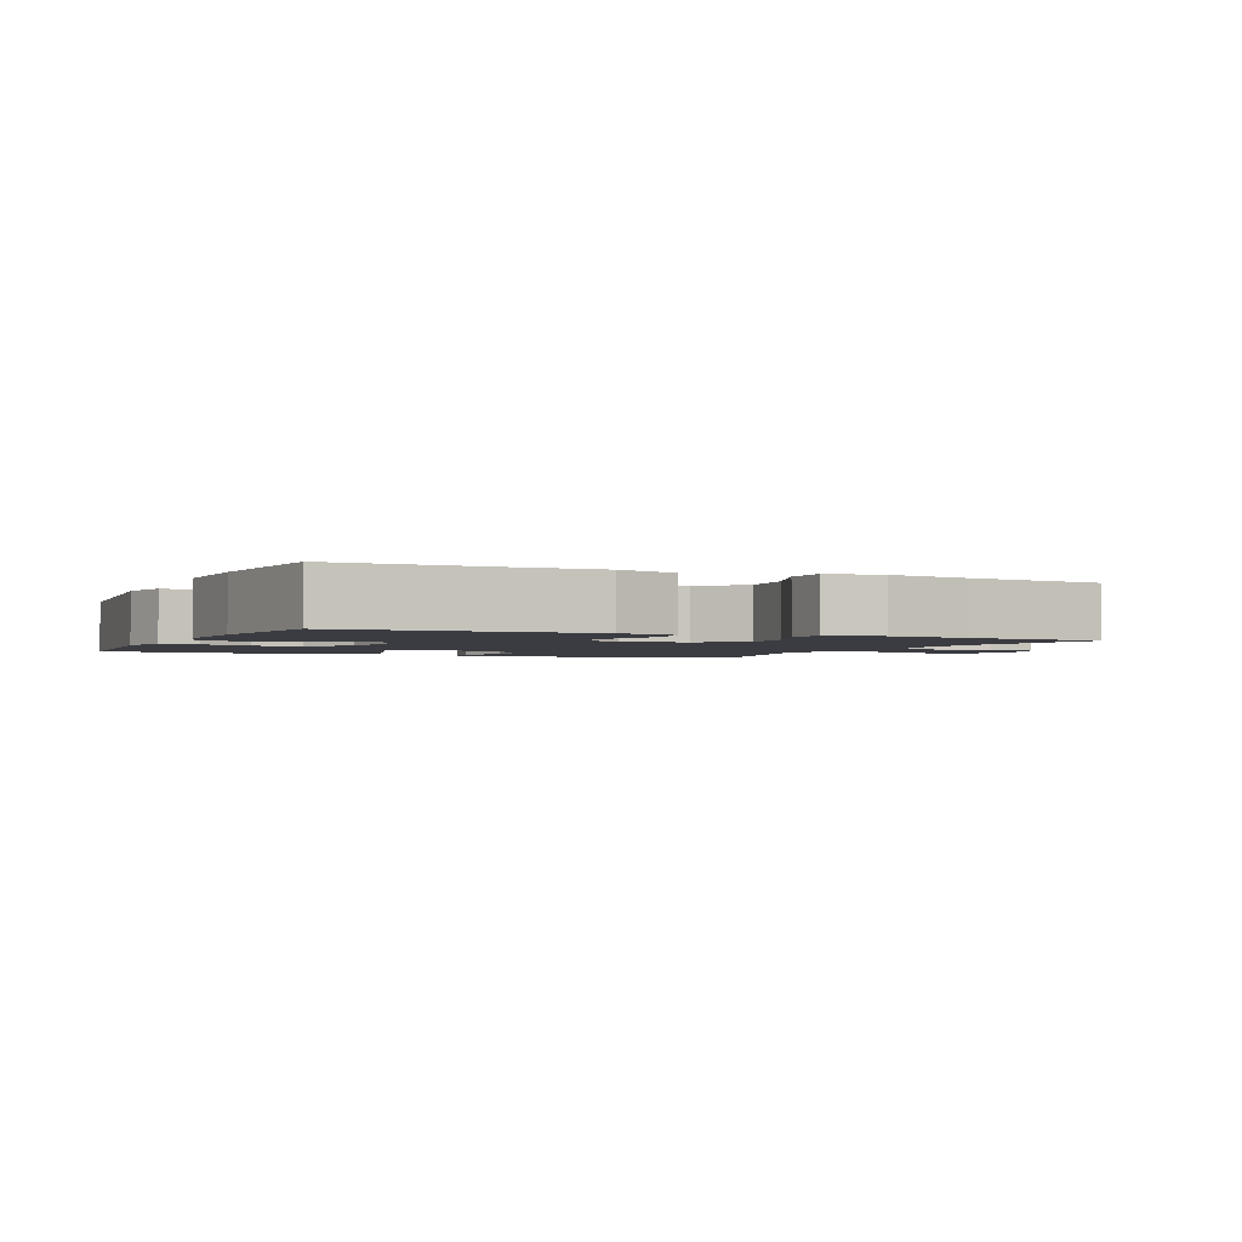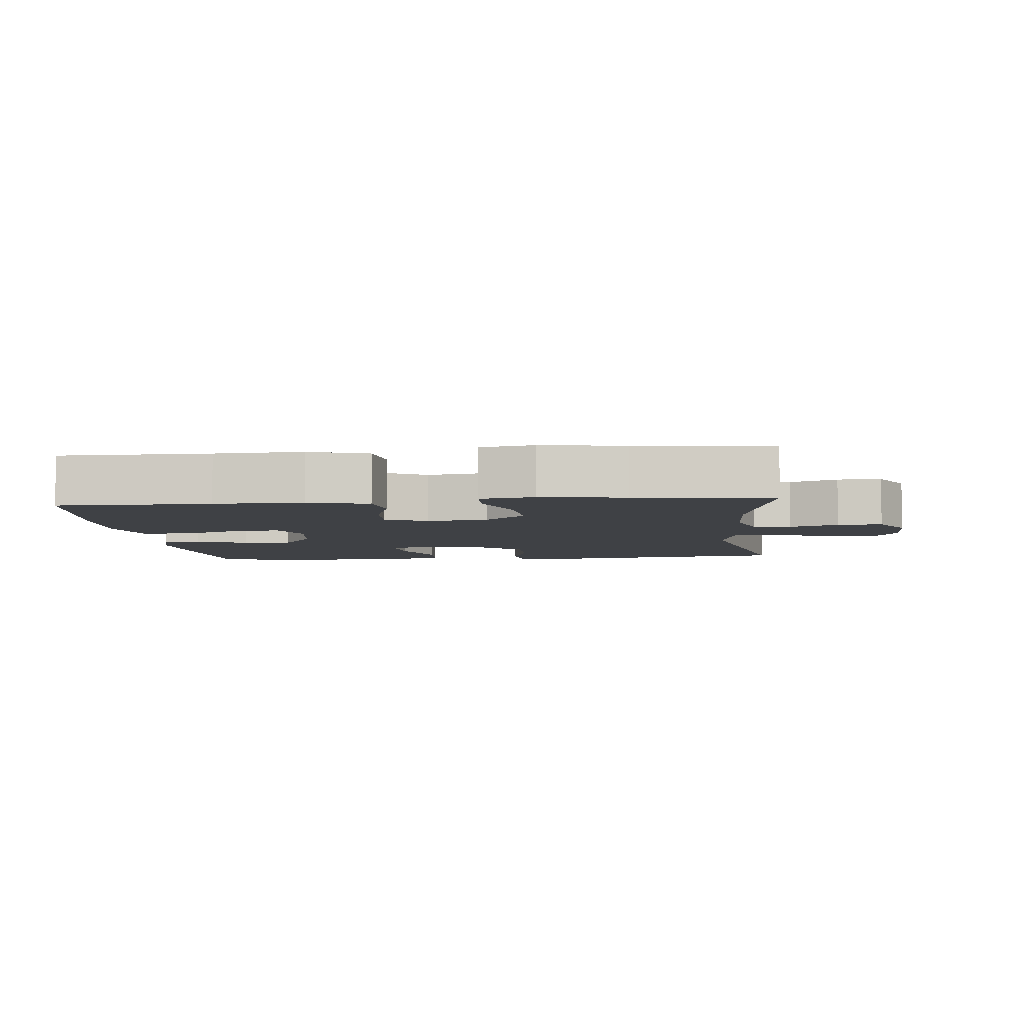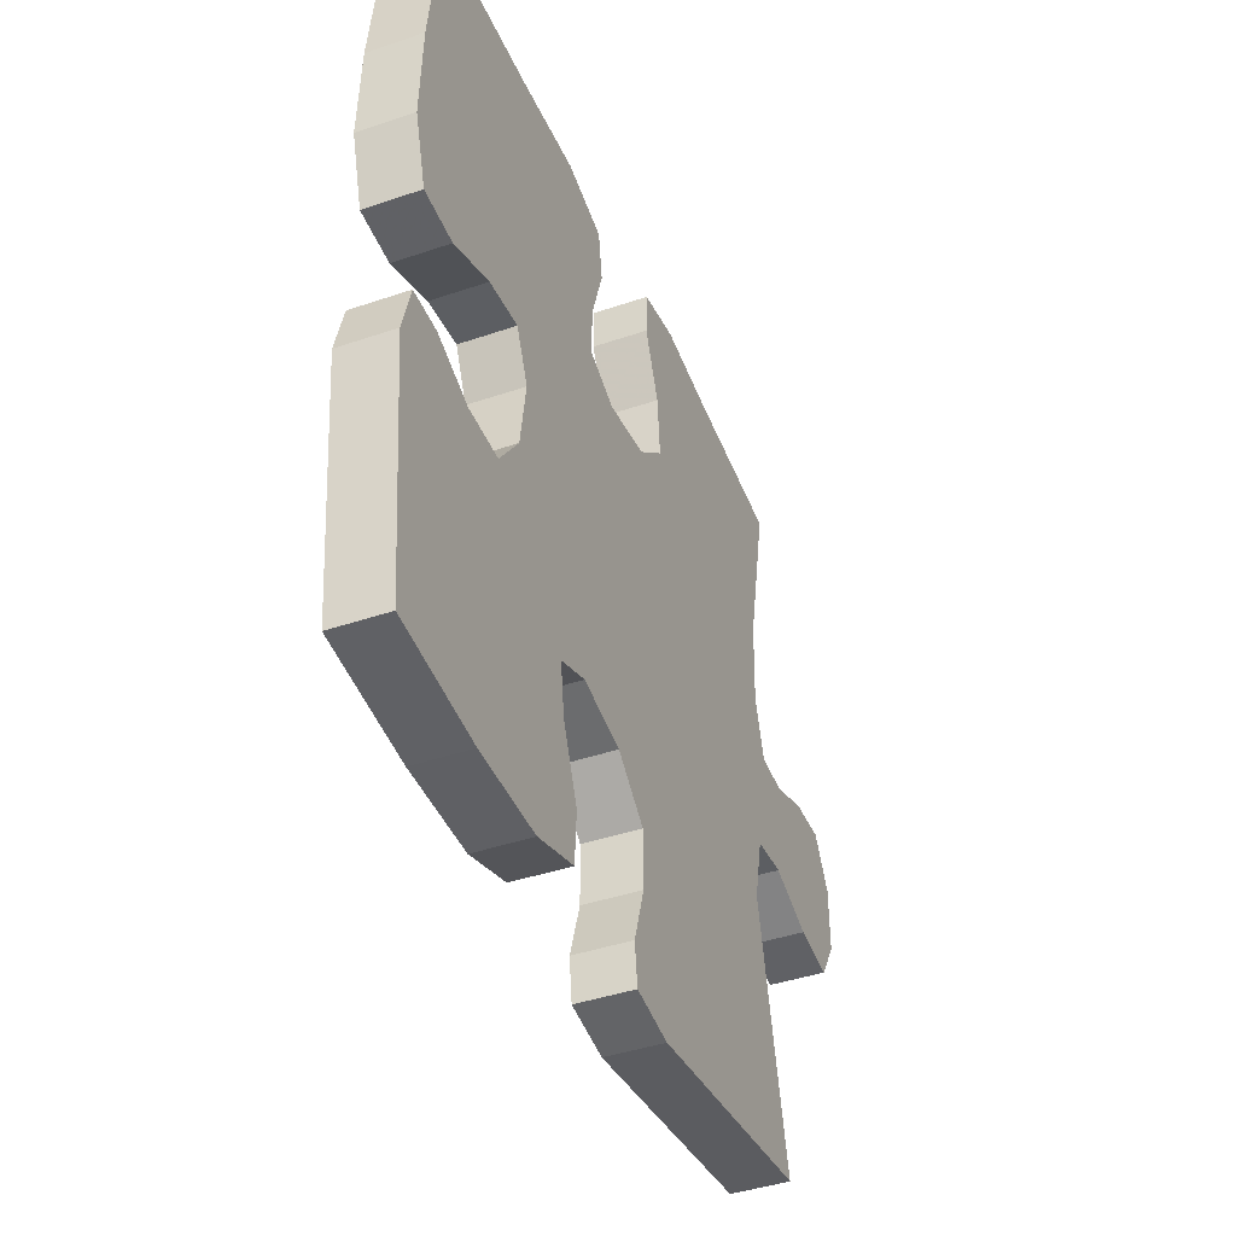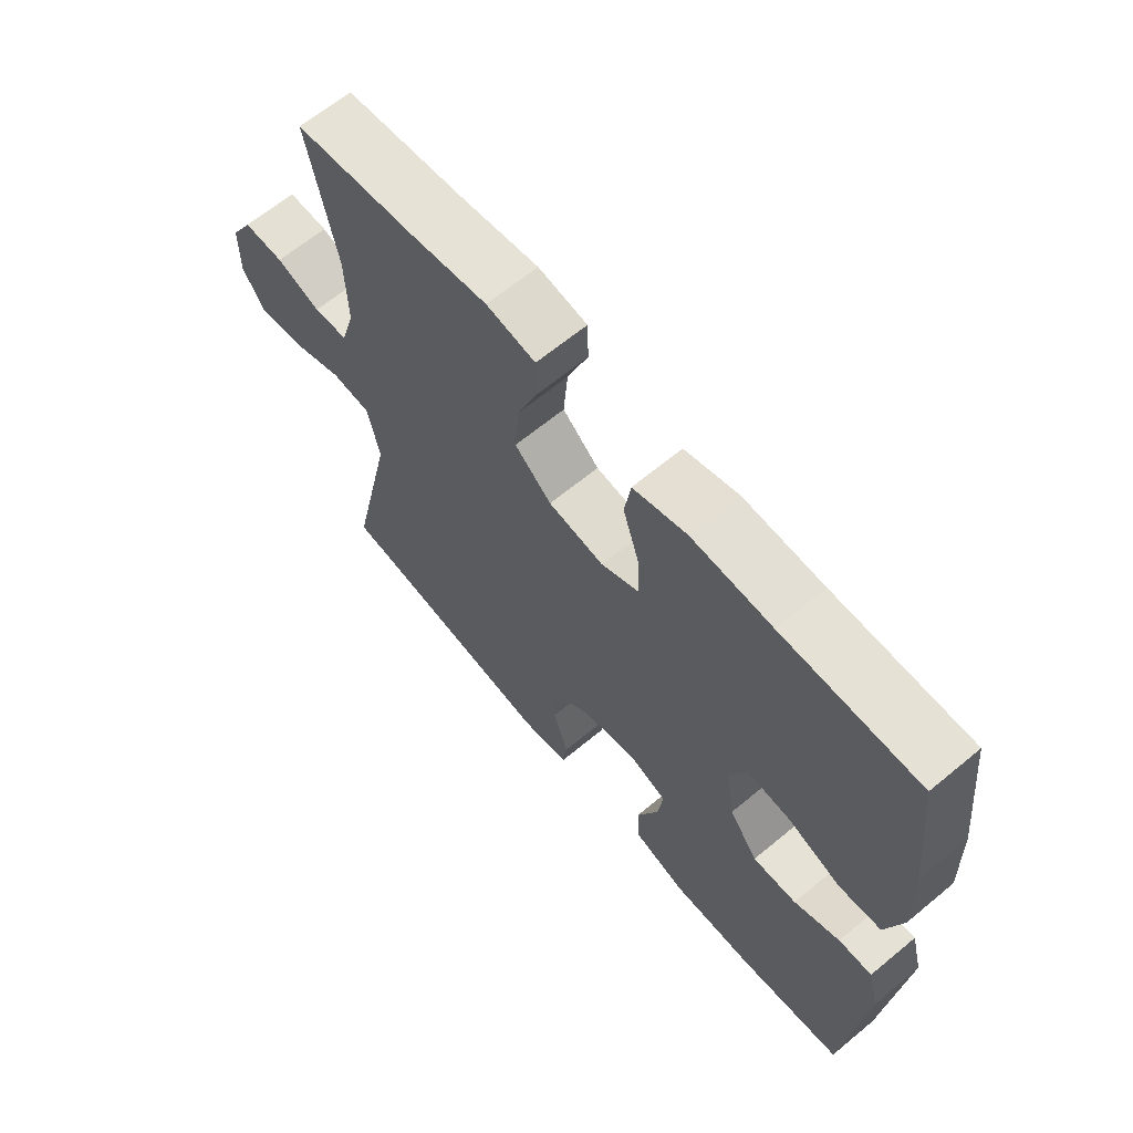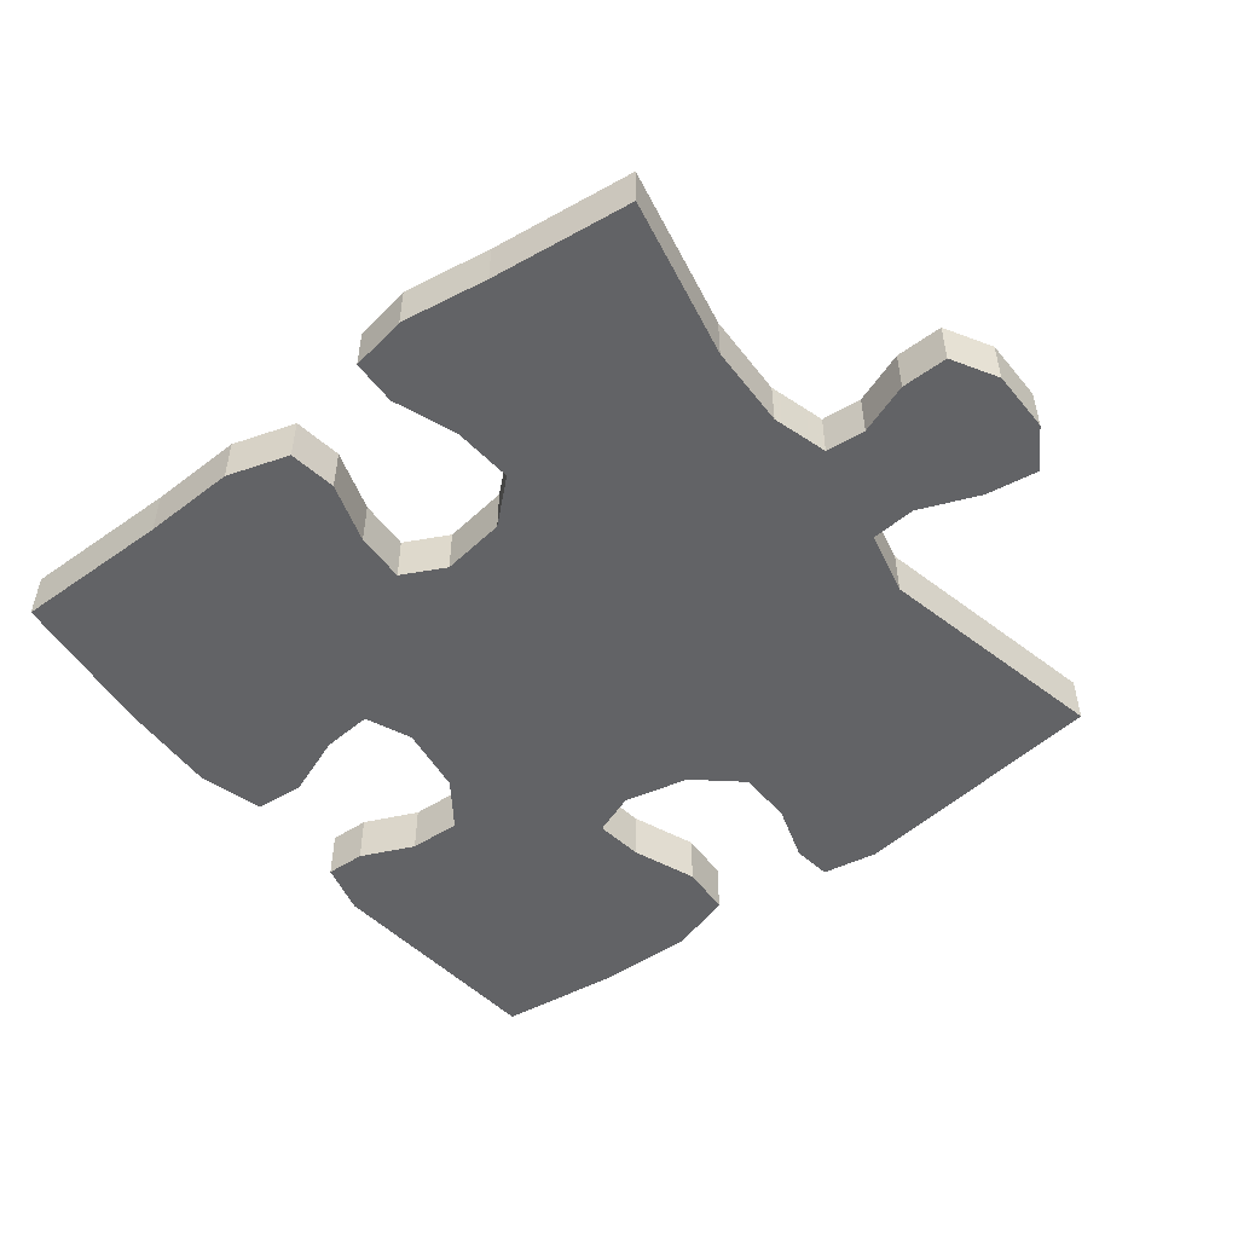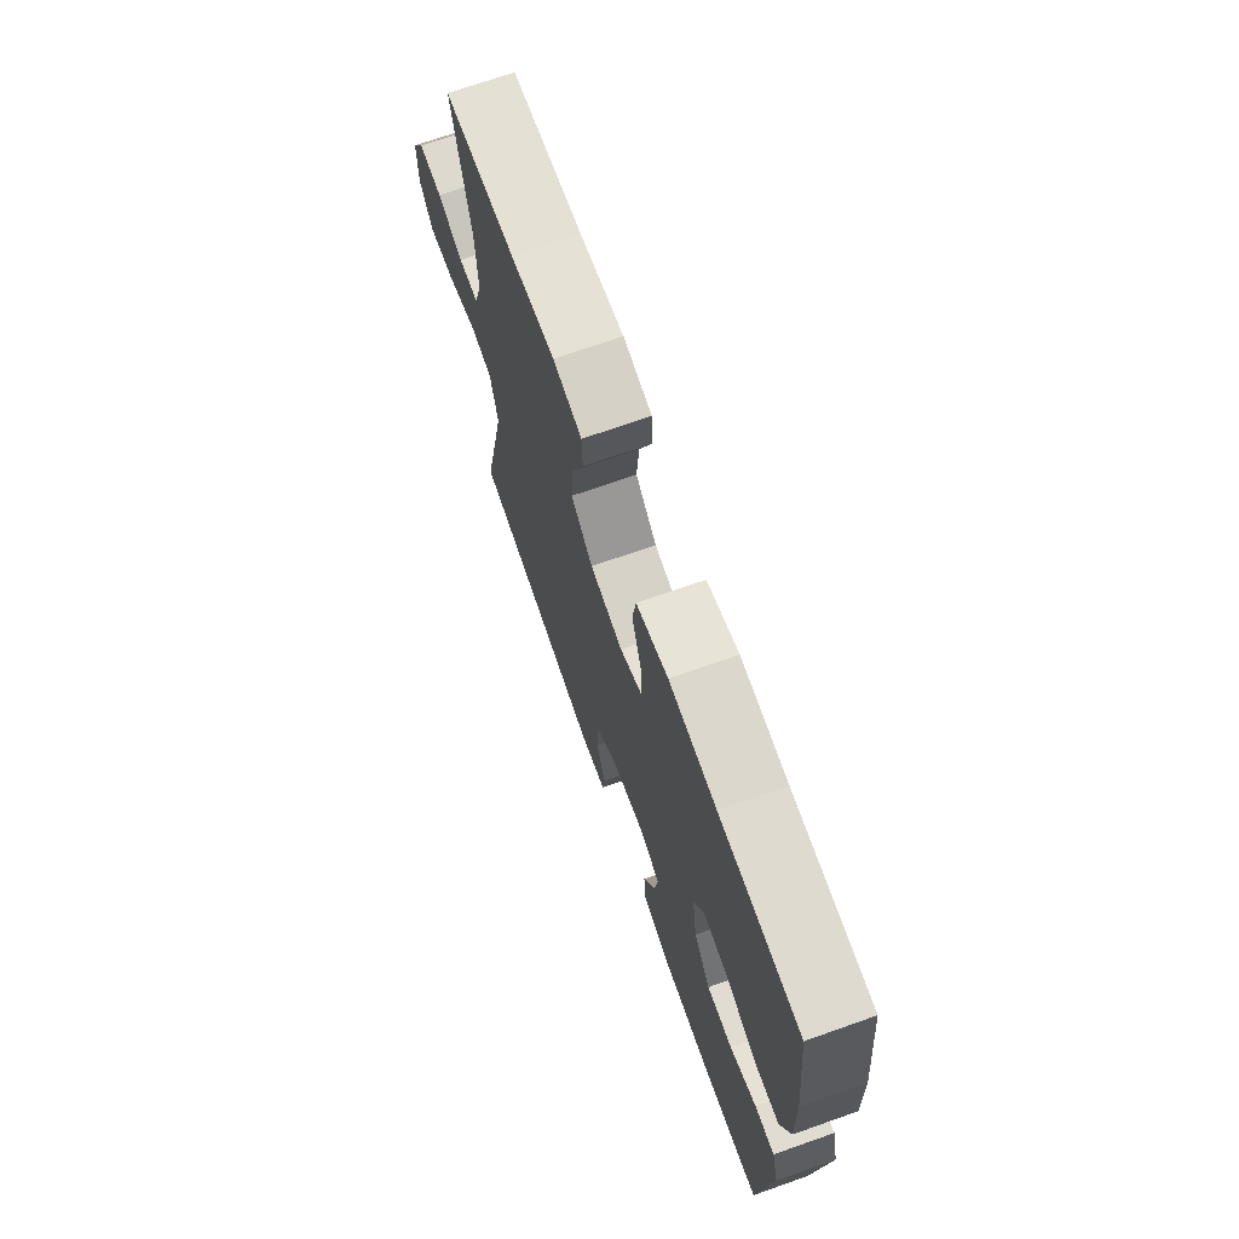
<metadata>
{"format":"obj","ext":"obj","renderer":"f3d","projection":"perspective","resolution":1024,"background":"white","views":[{"elev":-2.2,"azim":-24.2,"up":"+Y"},{"elev":-5.7,"azim":5.8,"up":"+Y"},{"elev":-42.2,"azim":-67.8,"up":"+Z"},{"elev":65.0,"azim":-129.8,"up":"+Z"},{"elev":-50.9,"azim":37.6,"up":"+Y"},{"elev":71.0,"azim":-109.4,"up":"+Z"}]}
</metadata>
<code>
v -0.5 0.07 -0.5
v -0.53 0.07 -0.172
v -0.511 0.07 -0.099
v -0.456 0.07 -0.101
v -0.381 0.07 -0.134
v -0.309 0.07 -0.137
v -0.262 0.07 -0.07
v -0.248 0.07 0.027
v -0.276 0.07 0.092
v -0.347 0.07 0.086
v -0.434 0.07 0.052
v -0.503 0.07 0.058
v -0.529 0.07 0.149
v -0.524 0.07 0.287
v -0.5 0.07 0.5
v -0.277 0.07 0.5
v -0.146 0.07 0.505
v -0.058 0.07 0.478
v -0.048 0.07 0.41
v -0.075 0.07 0.324
v -0.078 0.07 0.253
v -0.016 0.07 0.222
v 0.075 0.07 0.235
v 0.135 0.07 0.289
v 0.128 0.07 0.374
v 0.094 0.07 0.464
v 0.096 0.07 0.528
v 0.176 0.07 0.542
v 0.299 0.07 0.523
v 0.5 0.07 0.5
v 0.454 0.07 0.272
v 0.451 0.07 0.154
v 0.474 0.07 0.076
v 0.53 0.07 0.071
v 0.602 0.07 0.098
v 0.668 0.07 0.099
v 0.705 0.07 0.035
v 0.706 0.07 -0.054
v 0.669 0.07 -0.113
v 0.595 0.07 -0.102
v 0.51 0.07 -0.068
v 0.446 0.07 -0.073
v 0.426 0.07 -0.164
v 0.5 0.07 -0.5
v 0.131 0.07 -0.548
v 0.053 0.07 -0.534
v 0.046 0.07 -0.48
v 0.071 0.07 -0.401
v 0.07 0.07 -0.323
v 0.005 0.07 -0.267
v -0.087 0.07 -0.246
v -0.147 0.07 -0.269
v -0.138 0.07 -0.337
v -0.103 0.07 -0.425
v -0.107 0.07 -0.496
v -0.195 0.07 -0.524
v -0.329 0.07 -0.521
v -0.5 0 -0.5
v -0.53 0 -0.172
v -0.511 0 -0.099
v -0.456 0 -0.101
v -0.381 0 -0.134
v -0.309 0 -0.137
v -0.262 0 -0.07
v -0.248 0 0.027
v -0.276 0 0.092
v -0.347 0 0.086
v -0.434 0 0.052
v -0.503 0 0.058
v -0.529 0 0.149
v -0.524 0 0.287
v -0.5 0 0.5
v -0.277 0 0.5
v -0.146 0 0.505
v -0.058 0 0.478
v -0.048 0 0.41
v -0.075 0 0.324
v -0.078 0 0.253
v -0.016 0 0.222
v 0.075 0 0.235
v 0.135 0 0.289
v 0.128 0 0.374
v 0.094 0 0.464
v 0.096 0 0.528
v 0.176 0 0.542
v 0.299 0 0.523
v 0.5 0 0.5
v 0.454 0 0.272
v 0.451 0 0.154
v 0.474 0 0.076
v 0.53 0 0.071
v 0.602 0 0.098
v 0.668 0 0.099
v 0.705 0 0.035
v 0.706 0 -0.054
v 0.669 0 -0.113
v 0.595 0 -0.102
v 0.51 0 -0.068
v 0.446 0 -0.073
v 0.426 0 -0.164
v 0.5 0 -0.5
v 0.131 0 -0.548
v 0.053 0 -0.534
v 0.046 0 -0.48
v 0.071 0 -0.401
v 0.07 0 -0.323
v 0.005 0 -0.267
v -0.087 0 -0.246
v -0.147 0 -0.269
v -0.138 0 -0.337
v -0.103 0 -0.425
v -0.107 0 -0.496
v -0.195 0 -0.524
v -0.329 0 -0.521
f 53 54 55 56
f 52 53 56 57
f 45 46 47 48
f 43 44 45 48
f 42 43 48 49
f 38 39 40 41
f 36 37 38 41
f 34 35 36 41
f 33 34 41 42
f 32 33 42 49
f 29 30 31
f 25 26 27 28
f 24 25 28 29
f 17 18 19 20
f 16 17 20 21
f 15 16 21
f 14 15 21
f 13 14 21 22
f 10 11 12 13
f 9 10 13 22
f 2 3 4 5
f 2 5 6
f 52 57 1 2
f 51 52 2 6
f 50 51 6 7
f 31 32 49 50
f 24 29 31 50
f 23 24 50 7
f 8 9 22 23
f 7 8 23
f 113 112 111 110
f 114 113 110 109
f 105 104 103 102
f 105 102 101 100
f 106 105 100 99
f 98 97 96 95
f 98 95 94 93
f 98 93 92 91
f 99 98 91 90
f 106 99 90 89
f 88 87 86
f 85 84 83 82
f 86 85 82 81
f 77 76 75 74
f 78 77 74 73
f 78 73 72
f 78 72 71
f 79 78 71 70
f 70 69 68 67
f 79 70 67 66
f 62 61 60 59
f 63 62 59
f 59 58 114 109
f 63 59 109 108
f 64 63 108 107
f 107 106 89 88
f 107 88 86 81
f 64 107 81 80
f 80 79 66 65
f 80 65 64
f 1 58 59 2
f 2 59 60 3
f 3 60 61 4
f 4 61 62 5
f 5 62 63 6
f 6 63 64 7
f 7 64 65 8
f 8 65 66 9
f 9 66 67 10
f 10 67 68 11
f 11 68 69 12
f 12 69 70 13
f 13 70 71 14
f 14 71 72 15
f 15 72 73 16
f 16 73 74 17
f 17 74 75 18
f 18 75 76 19
f 19 76 77 20
f 20 77 78 21
f 21 78 79 22
f 22 79 80 23
f 23 80 81 24
f 24 81 82 25
f 25 82 83 26
f 26 83 84 27
f 27 84 85 28
f 28 85 86 29
f 29 86 87 30
f 30 87 88 31
f 31 88 89 32
f 32 89 90 33
f 33 90 91 34
f 34 91 92 35
f 35 92 93 36
f 36 93 94 37
f 37 94 95 38
f 38 95 96 39
f 39 96 97 40
f 40 97 98 41
f 41 98 99 42
f 42 99 100 43
f 43 100 101 44
f 44 101 102 45
f 45 102 103 46
f 46 103 104 47
f 47 104 105 48
f 48 105 106 49
f 49 106 107 50
f 50 107 108 51
f 51 108 109 52
f 52 109 110 53
f 53 110 111 54
f 54 111 112 55
f 55 112 113 56
f 56 113 114 57
f 57 114 58 1

</code>
